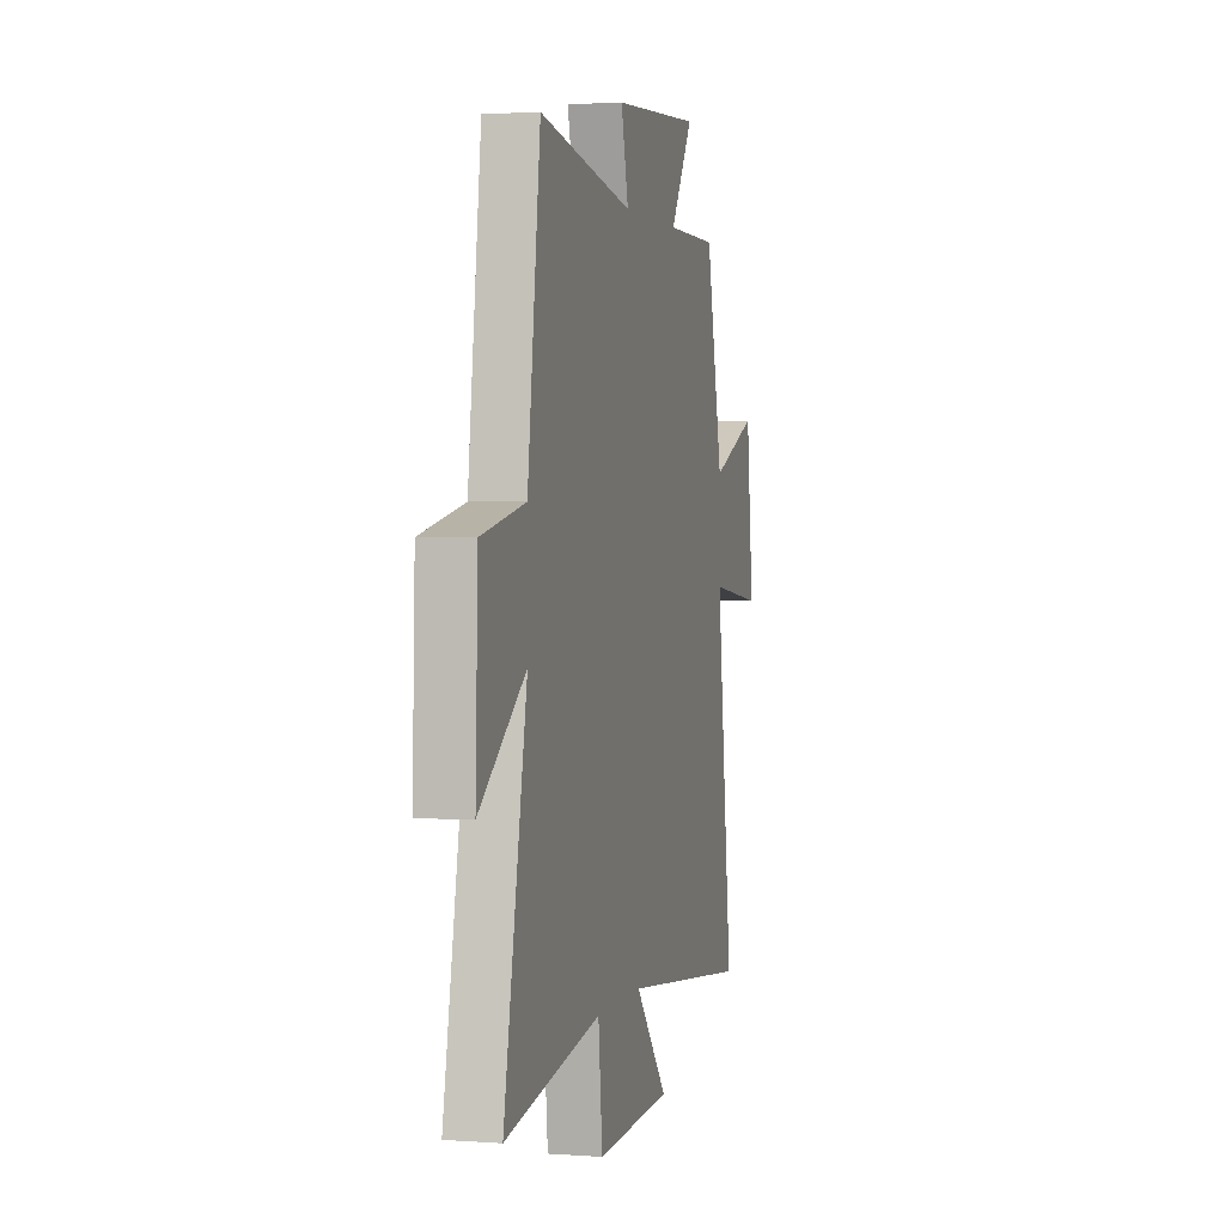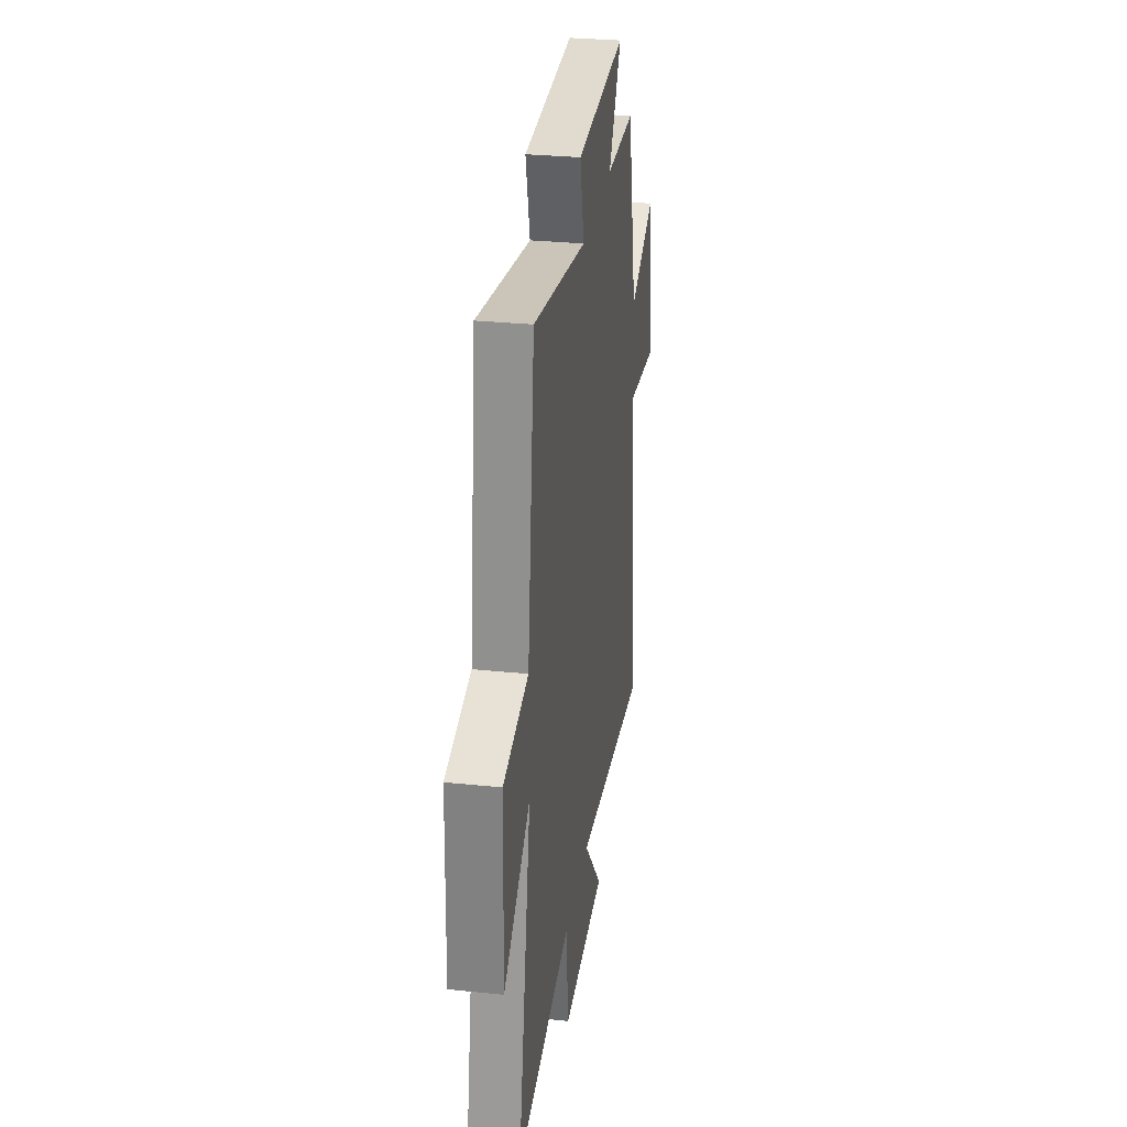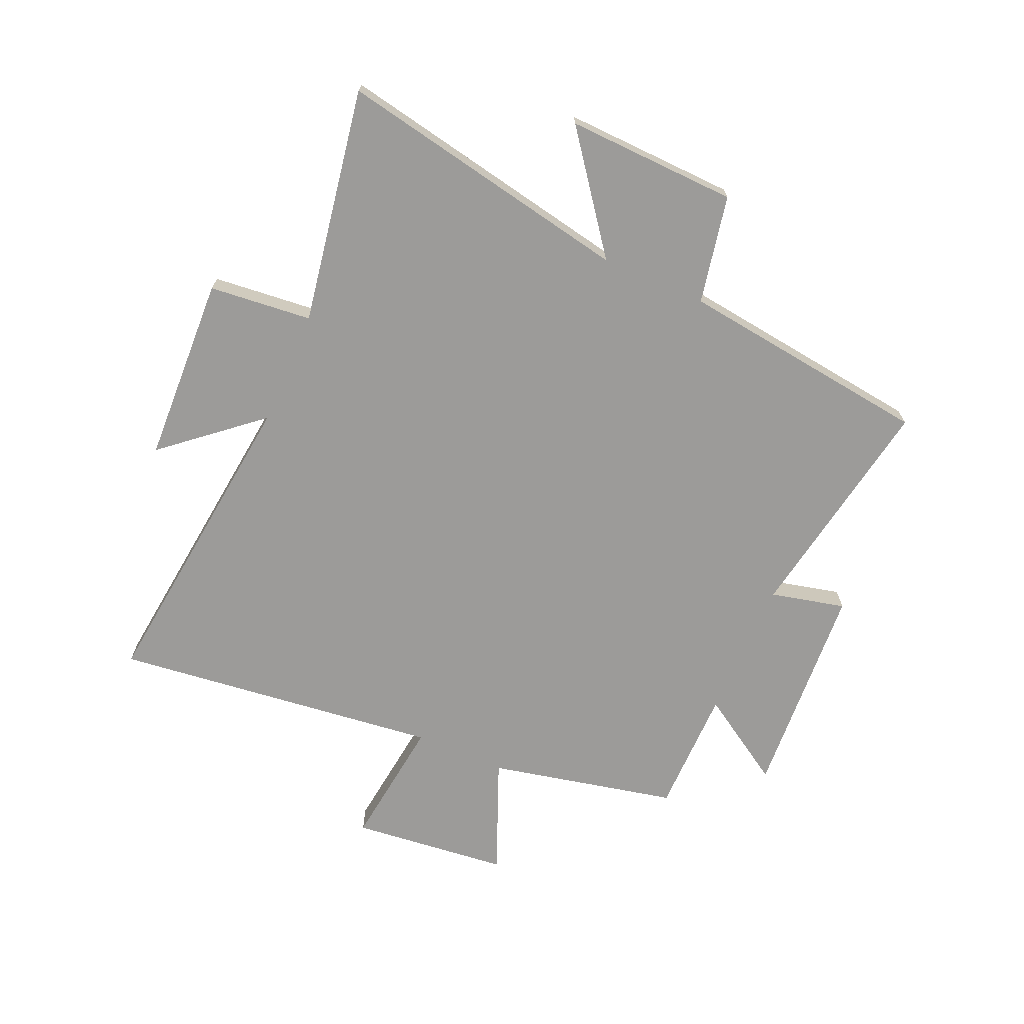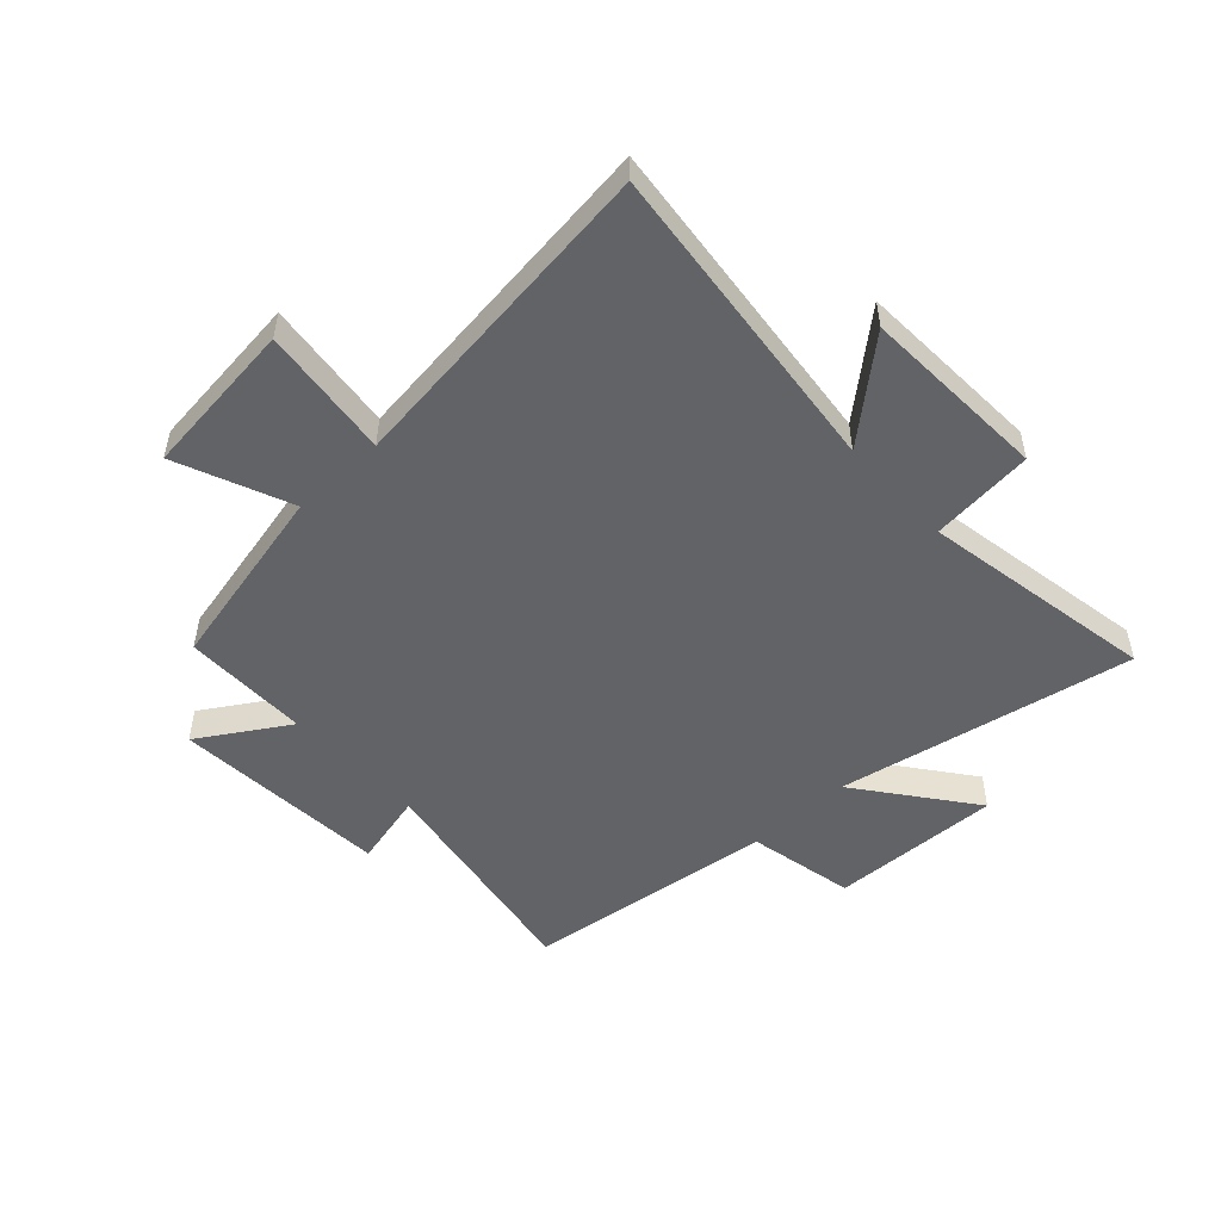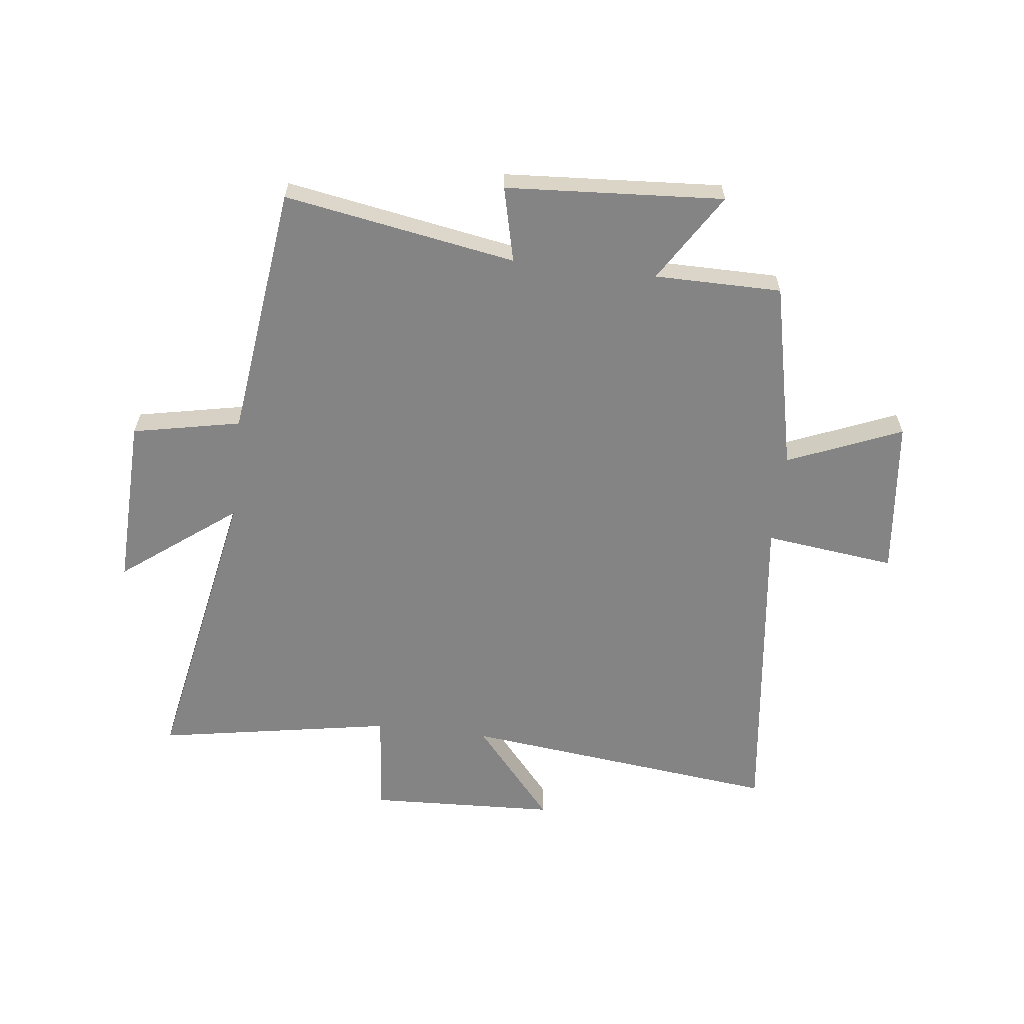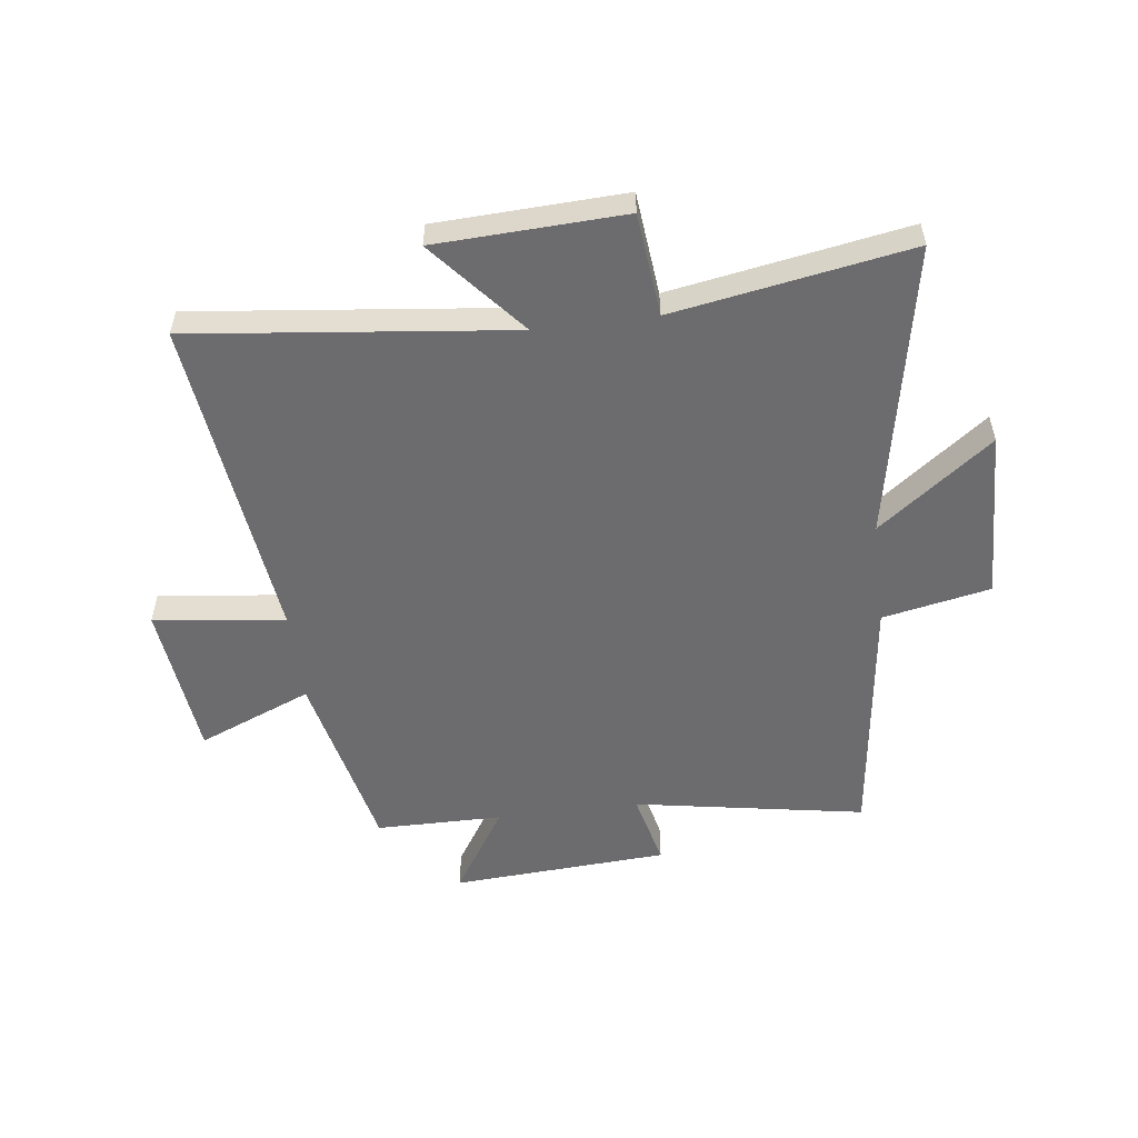
<metadata>
{"format":"obj","ext":"obj","renderer":"f3d","projection":"perspective","resolution":1024,"background":"white","views":[{"elev":2.1,"azim":-75.5,"up":"+Z"},{"elev":30.0,"azim":-81.4,"up":"+Z"},{"elev":-69.8,"azim":-113.7,"up":"+Y"},{"elev":-50.8,"azim":132.9,"up":"+Y"},{"elev":-61.5,"azim":-6.7,"up":"+Y"},{"elev":-53.8,"azim":-172.8,"up":"+Y"}]}
</metadata>
<code>
v -0.445 0.07 0.57
v -0.043 0.07 0.5
v -0.074 0.07 0.63
v 0.304 0.07 0.654
v 0.207 0.07 0.5
v 0.428 0.07 0.499
v 0.5 0.07 0.172
v 0.698 0.07 0.254
v 0.728 0.07 -0.02
v 0.5 0.07 0.008
v 0.569 0.07 -0.563
v 0.015 0.07 -0.5
v 0.155 0.07 -0.665
v -0.171 0.07 -0.679
v -0.189 0.07 -0.5
v -0.599 0.07 -0.571
v -0.5 0.07 -0.056
v -0.698 0.07 -0.206
v -0.688 0.07 0.092
v -0.5 0.07 0.13
v -0.445 0 0.57
v -0.043 0 0.5
v -0.074 0 0.63
v 0.304 0 0.654
v 0.207 0 0.5
v 0.428 0 0.499
v 0.5 0 0.172
v 0.698 0 0.254
v 0.728 0 -0.02
v 0.5 0 0.008
v 0.569 0 -0.563
v 0.015 0 -0.5
v 0.155 0 -0.665
v -0.171 0 -0.679
v -0.189 0 -0.5
v -0.599 0 -0.571
v -0.5 0 -0.056
v -0.698 0 -0.206
v -0.688 0 0.092
v -0.5 0 0.13
f 17 18 19 20
f 17 20 1 2
f 15 16 17 2
f 12 13 14 15
f 12 15 2
f 10 11 12 2
f 7 8 9 10
f 7 10 2
f 6 7 2
f 5 6 2
f 2 3 4 5
f 40 39 38 37
f 22 21 40 37
f 22 37 36 35
f 35 34 33 32
f 22 35 32
f 22 32 31 30
f 30 29 28 27
f 22 30 27
f 22 27 26
f 22 26 25
f 25 24 23 22
f 1 21 22 2
f 2 22 23 3
f 3 23 24 4
f 4 24 25 5
f 5 25 26 6
f 6 26 27 7
f 7 27 28 8
f 8 28 29 9
f 9 29 30 10
f 10 30 31 11
f 11 31 32 12
f 12 32 33 13
f 13 33 34 14
f 14 34 35 15
f 15 35 36 16
f 16 36 37 17
f 17 37 38 18
f 18 38 39 19
f 19 39 40 20
f 20 40 21 1

</code>
